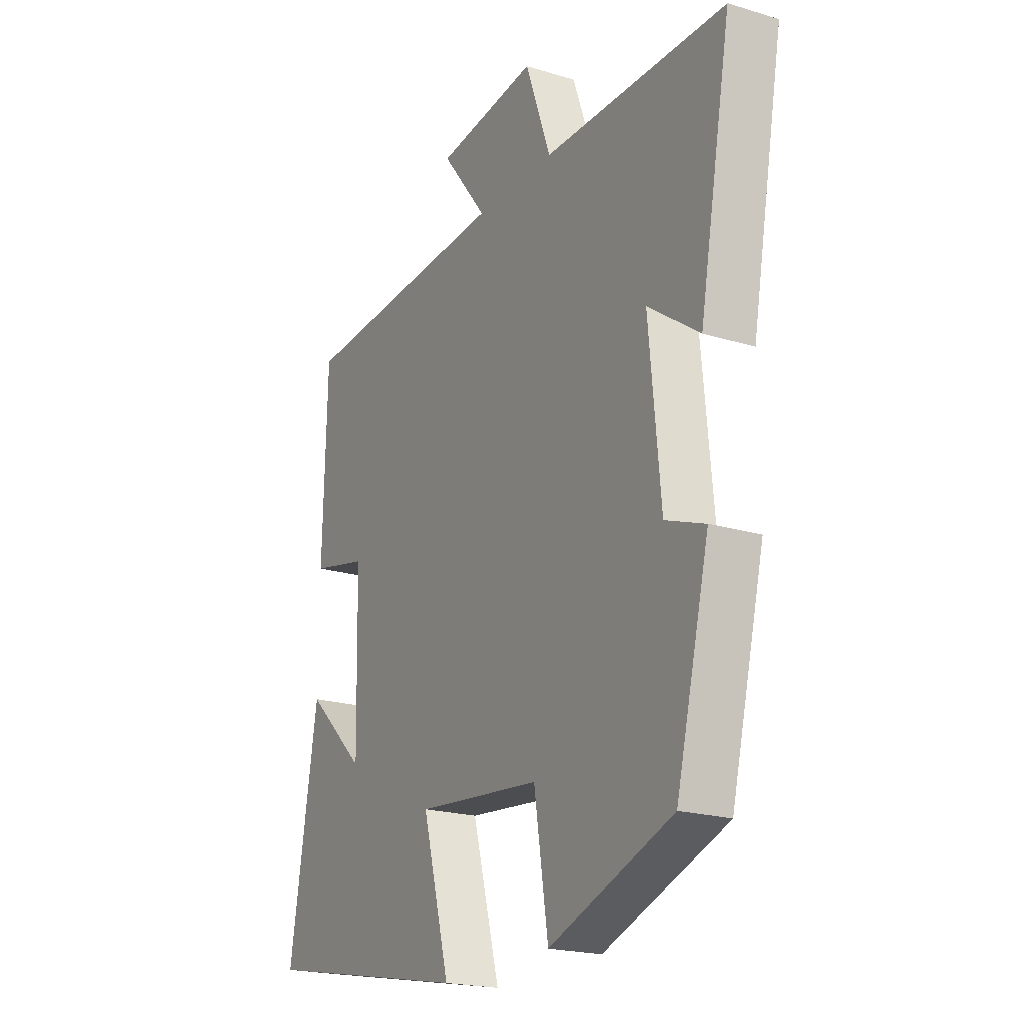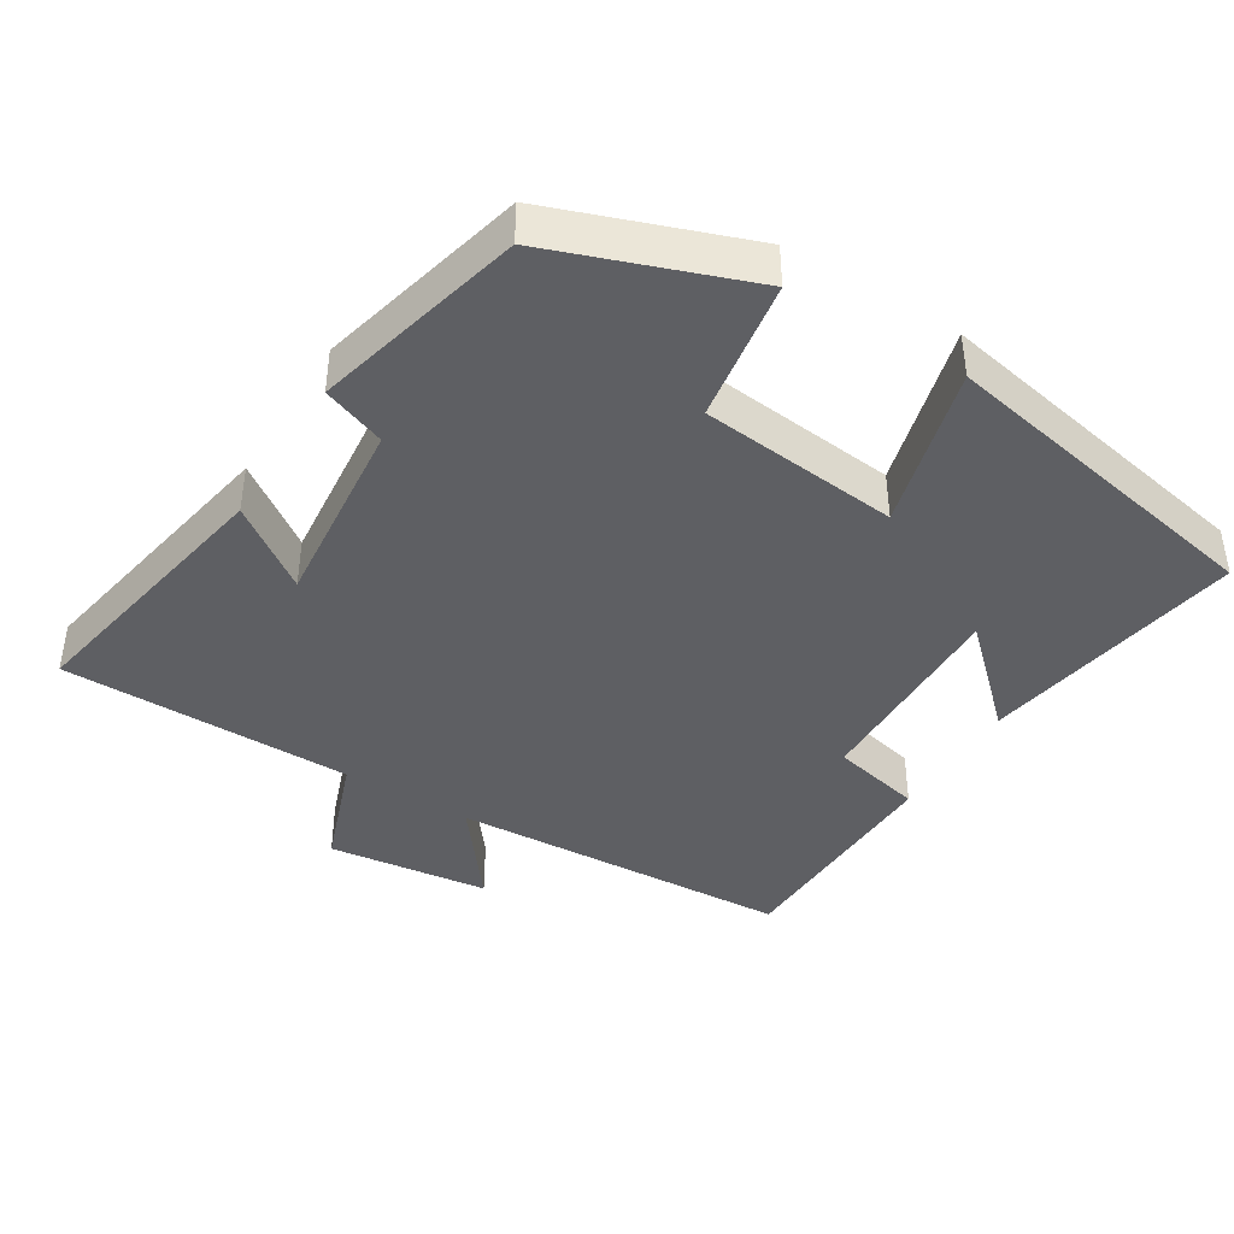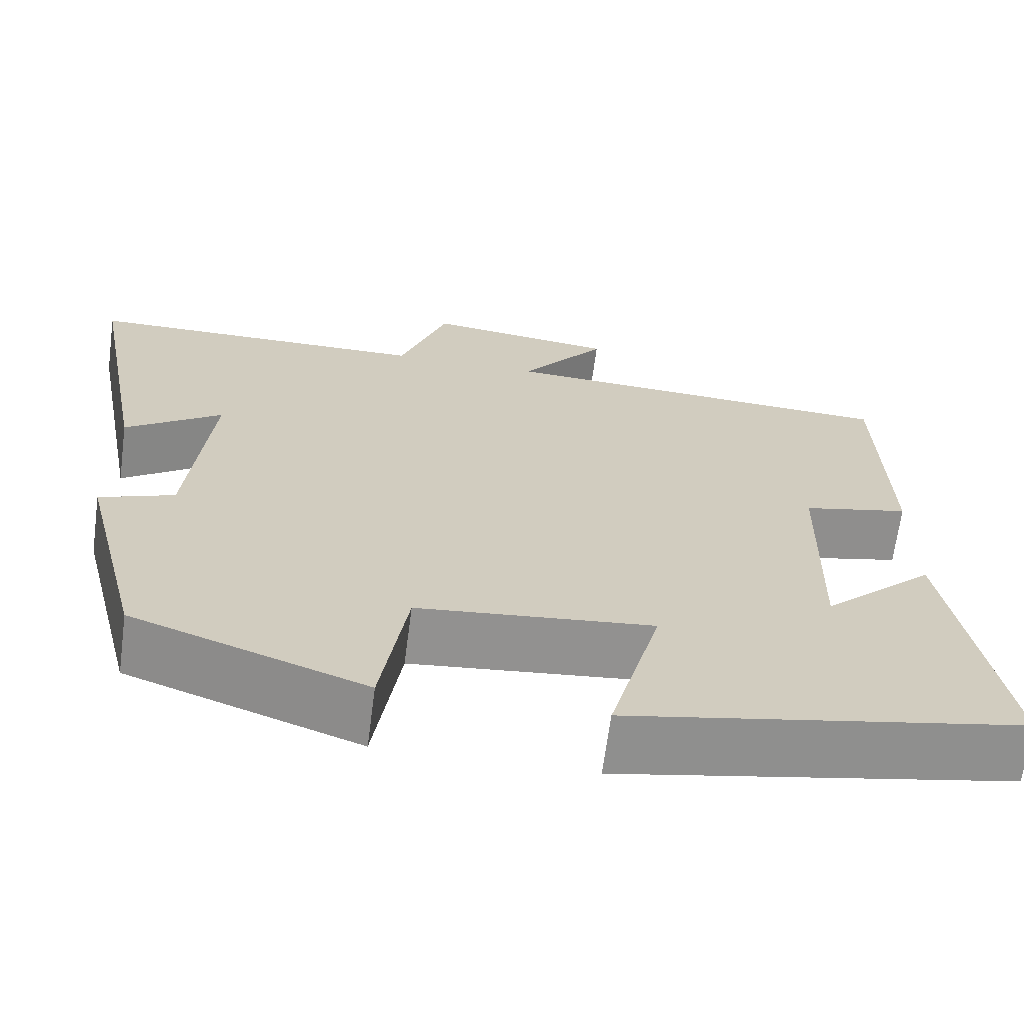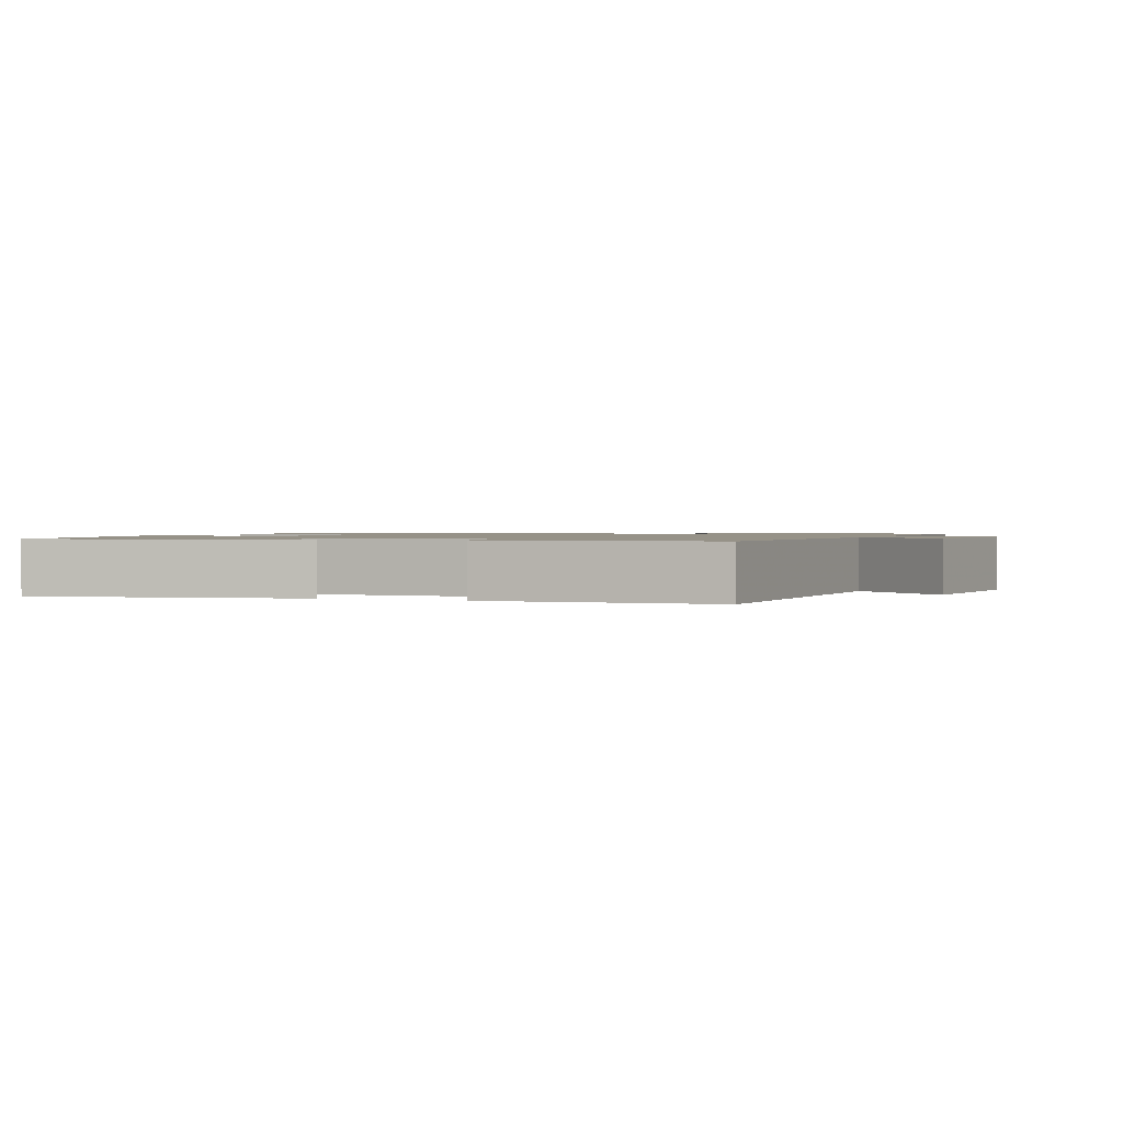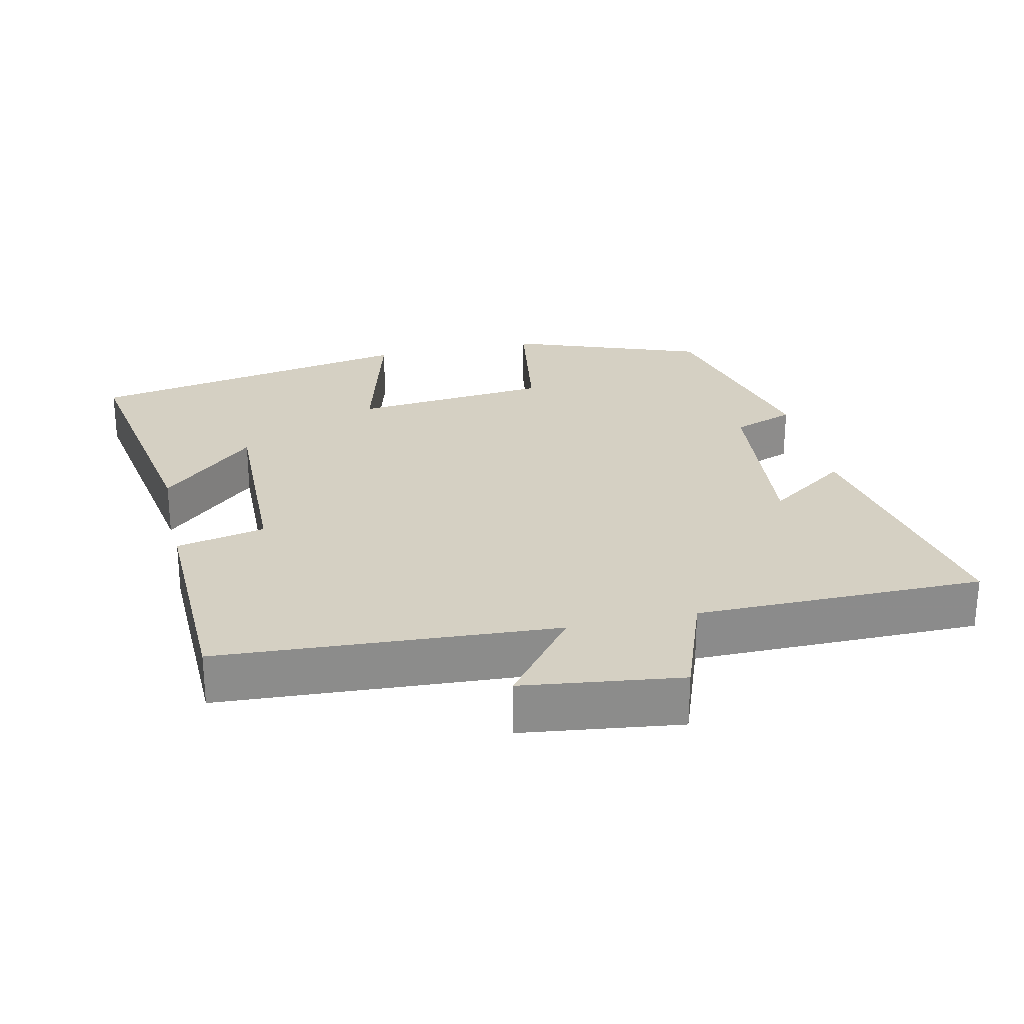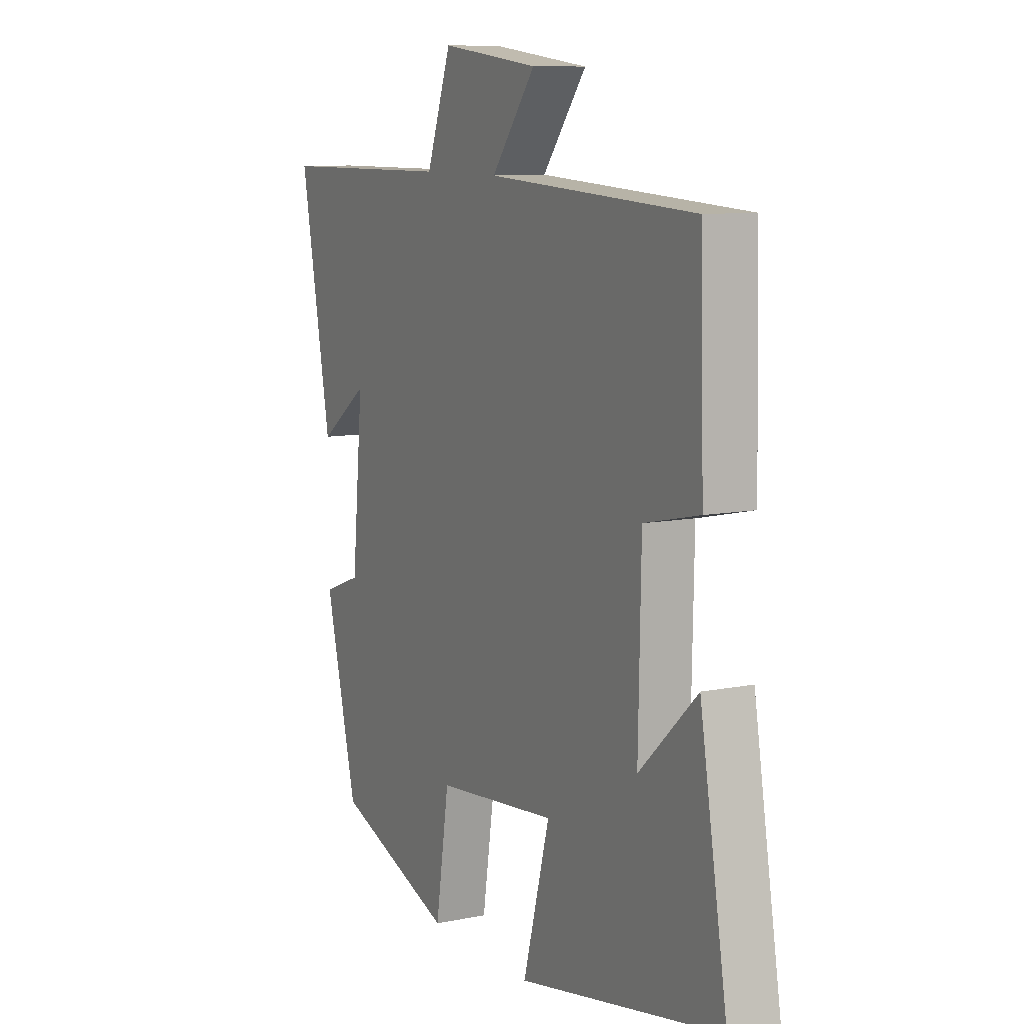
<metadata>
{"format":"obj","ext":"obj","renderer":"f3d","projection":"perspective","resolution":1024,"background":"white","views":[{"elev":-20.7,"azim":61.2,"up":"+Z"},{"elev":-41.7,"azim":148.4,"up":"+Y"},{"elev":-66.4,"azim":172.5,"up":"+Z"},{"elev":1.2,"azim":-69.3,"up":"+Y"},{"elev":26.3,"azim":-12.4,"up":"+Y"},{"elev":9.5,"azim":-117.8,"up":"+Z"}]}
</metadata>
<code>
v 0.426 0.07 -0.401
v 0.152 0.07 -0.5
v 0.121 0.07 -0.301
v -0.157 0.07 -0.273
v -0.096 0.07 -0.5
v -0.563 0.07 -0.41
v -0.5 0.07 -0.041
v -0.368 0.07 -0.165
v -0.374 0.07 0.125
v -0.5 0.07 0.153
v -0.491 0.07 0.473
v -0.015 0.07 0.5
v -0.116 0.07 0.63
v 0.108 0.07 0.658
v 0.165 0.07 0.5
v 0.571 0.07 0.497
v 0.5 0.07 0.117
v 0.386 0.07 0.198
v 0.412 0.07 -0.072
v 0.5 0.07 -0.105
v 0.426 0 -0.401
v 0.152 0 -0.5
v 0.121 0 -0.301
v -0.157 0 -0.273
v -0.096 0 -0.5
v -0.563 0 -0.41
v -0.5 0 -0.041
v -0.368 0 -0.165
v -0.374 0 0.125
v -0.5 0 0.153
v -0.491 0 0.473
v -0.015 0 0.5
v -0.116 0 0.63
v 0.108 0 0.658
v 0.165 0 0.5
v 0.571 0 0.497
v 0.5 0 0.117
v 0.386 0 0.198
v 0.412 0 -0.072
v 0.5 0 -0.105
f 1 2 3
f 20 1 3
f 19 20 3
f 18 19 3 4
f 15 16 17 18
f 15 18 4
f 12 13 14 15
f 11 12 15
f 10 11 15
f 9 10 15
f 8 9 15 4
f 5 6 7 8
f 4 5 8
f 23 22 21
f 23 21 40
f 23 40 39
f 24 23 39 38
f 38 37 36 35
f 24 38 35
f 35 34 33 32
f 35 32 31
f 35 31 30
f 35 30 29
f 24 35 29 28
f 28 27 26 25
f 28 25 24
f 1 21 22 2
f 2 22 23 3
f 3 23 24 4
f 4 24 25 5
f 5 25 26 6
f 6 26 27 7
f 7 27 28 8
f 8 28 29 9
f 9 29 30 10
f 10 30 31 11
f 11 31 32 12
f 12 32 33 13
f 13 33 34 14
f 14 34 35 15
f 15 35 36 16
f 16 36 37 17
f 17 37 38 18
f 18 38 39 19
f 19 39 40 20
f 20 40 21 1

</code>
